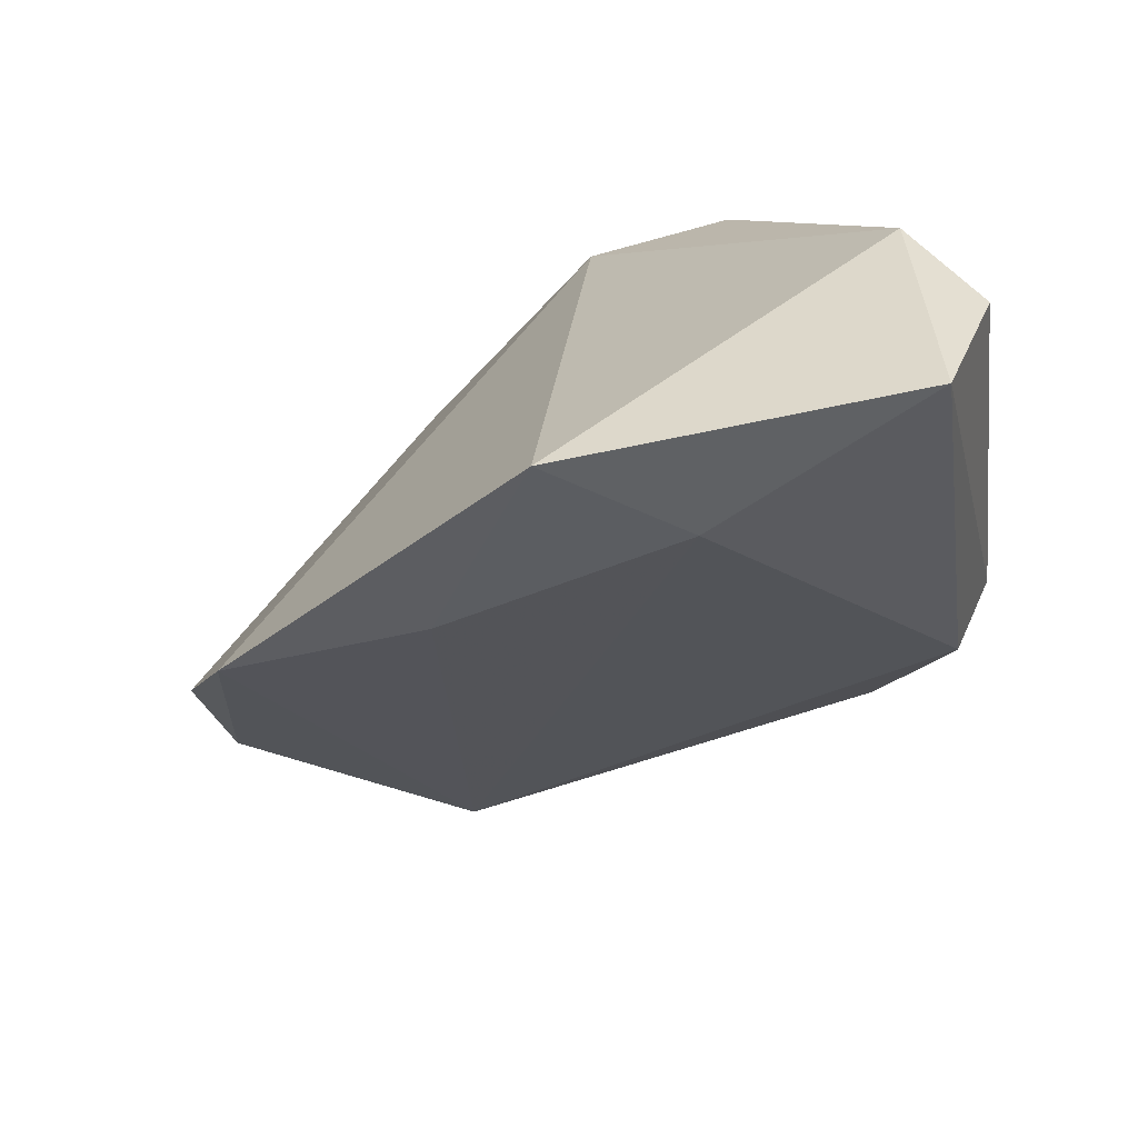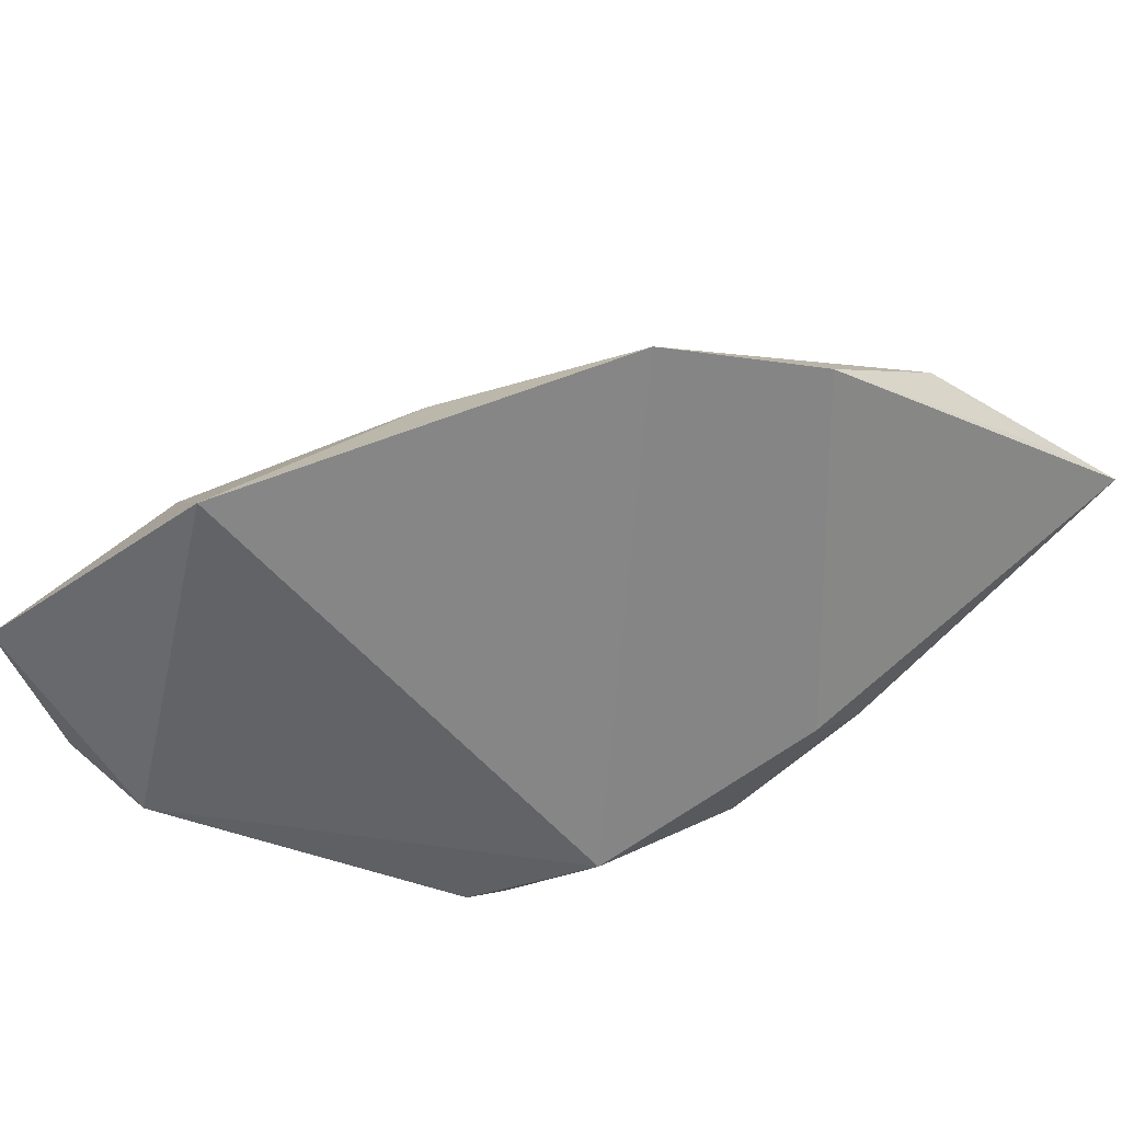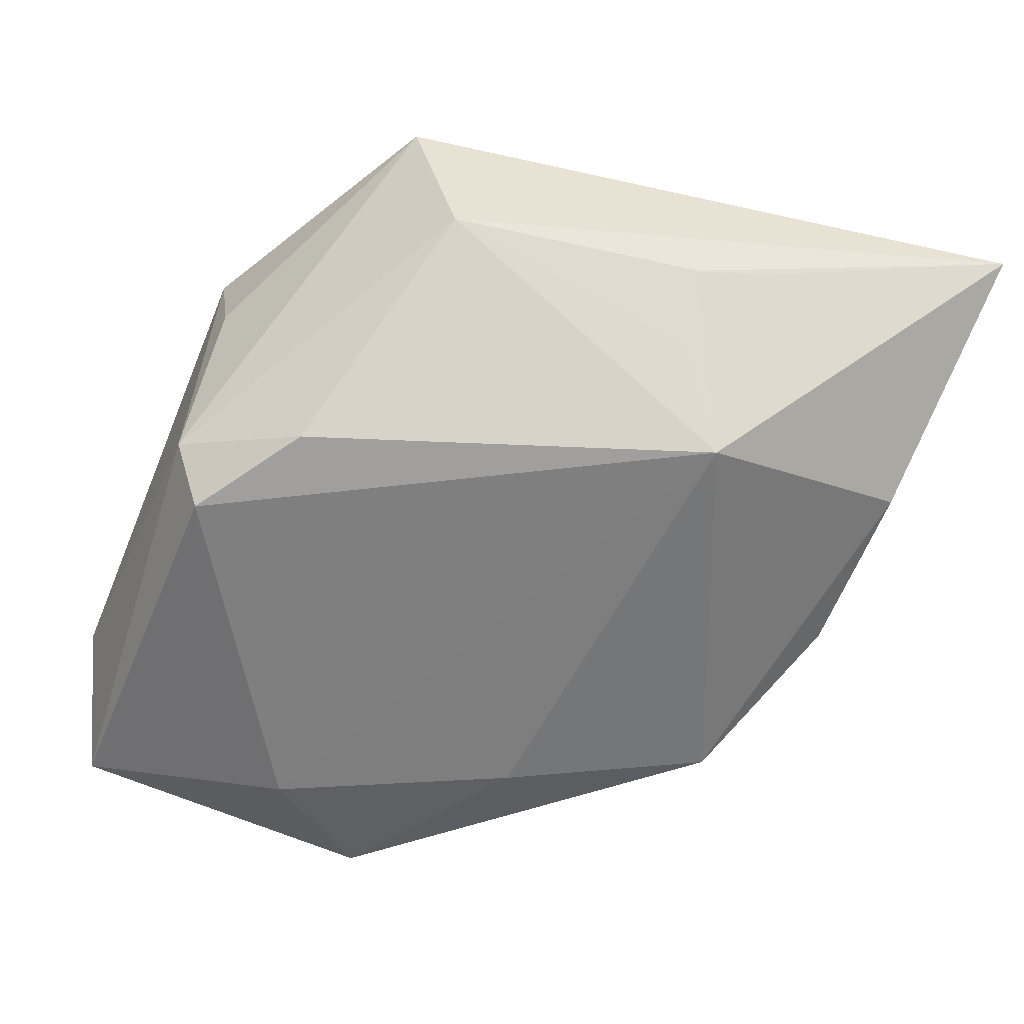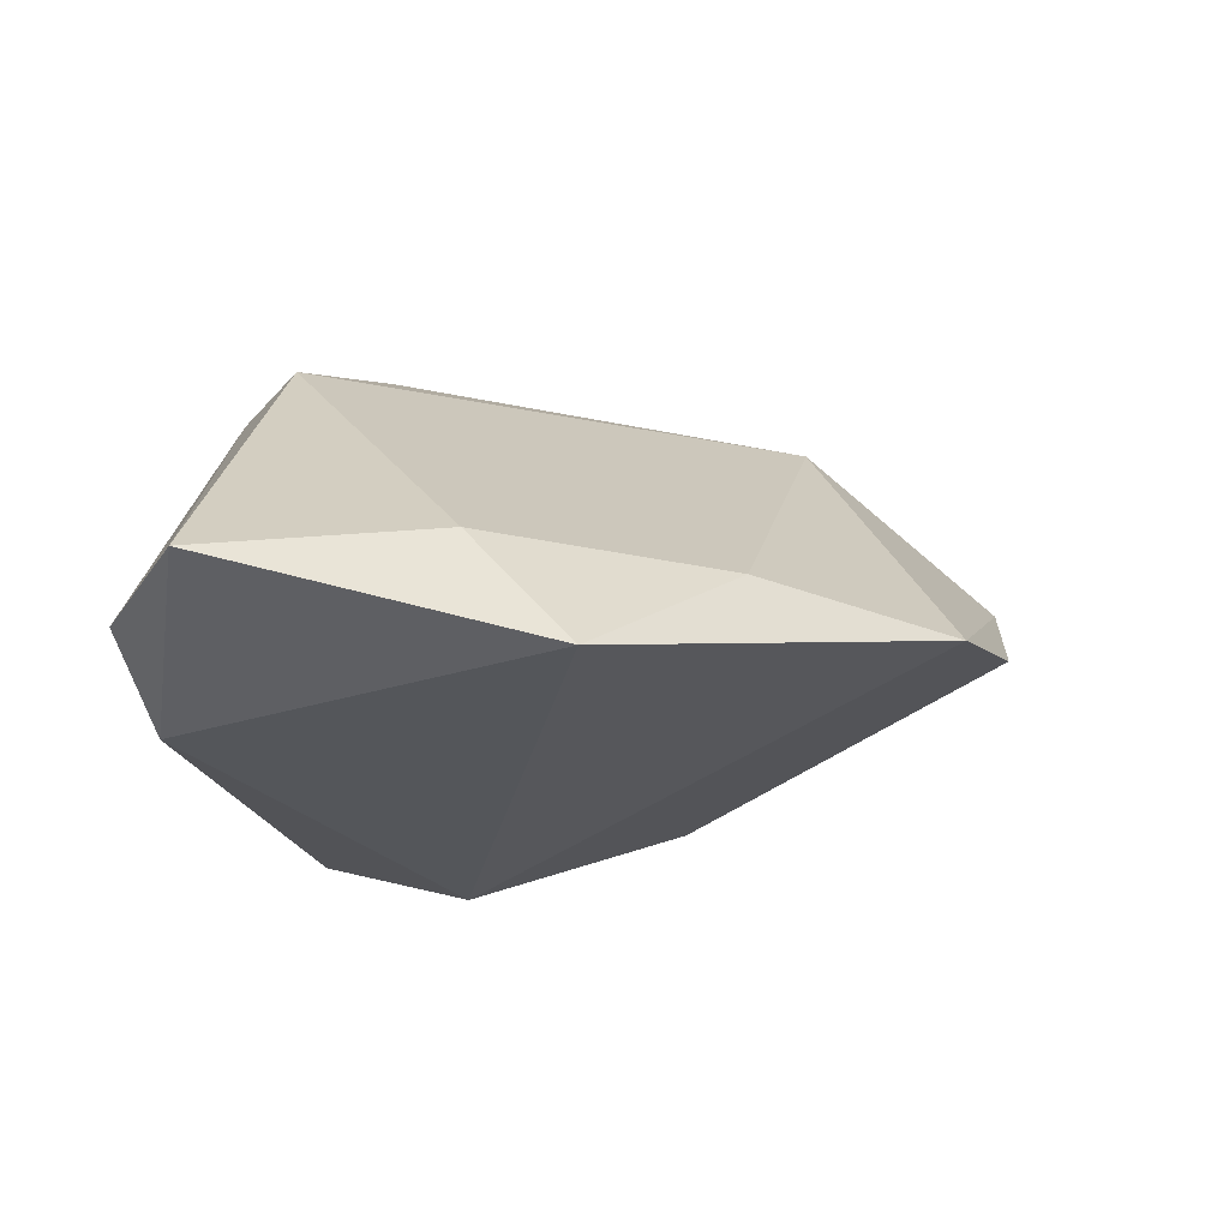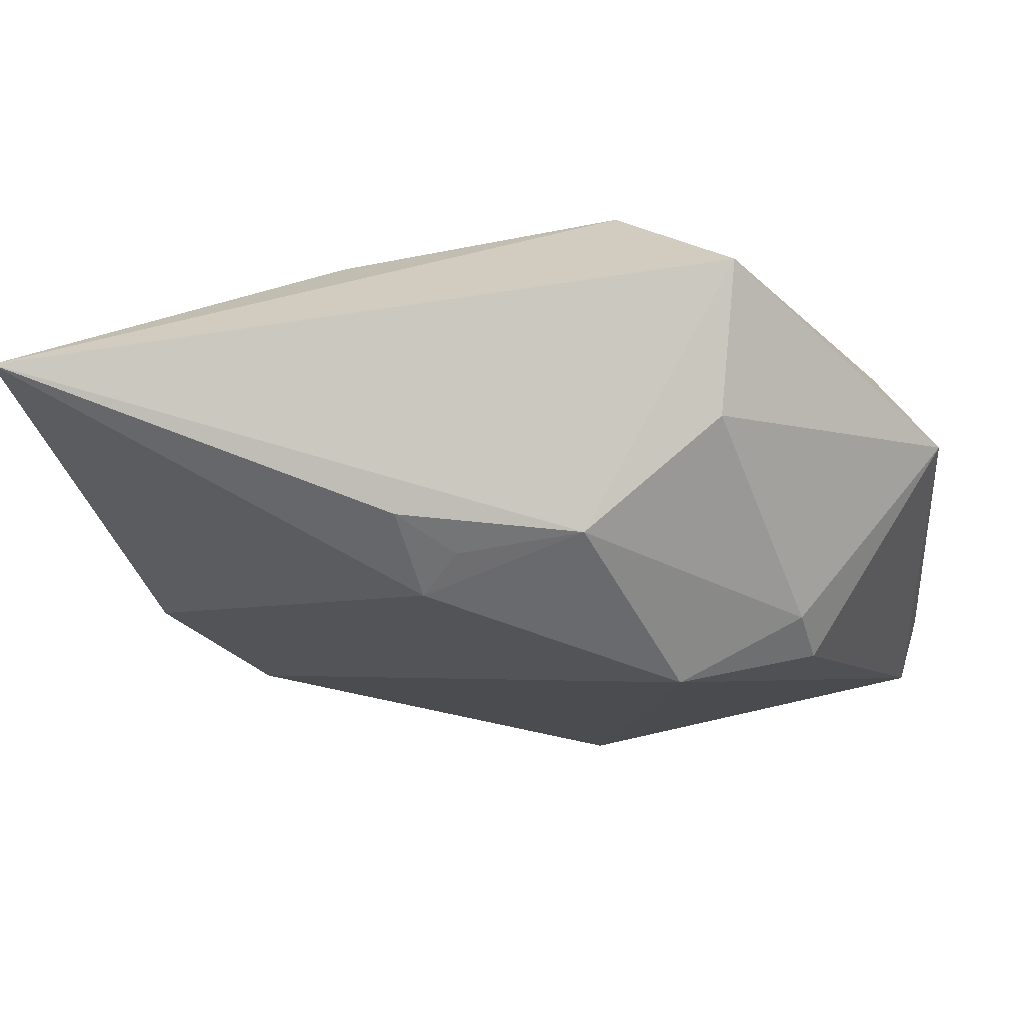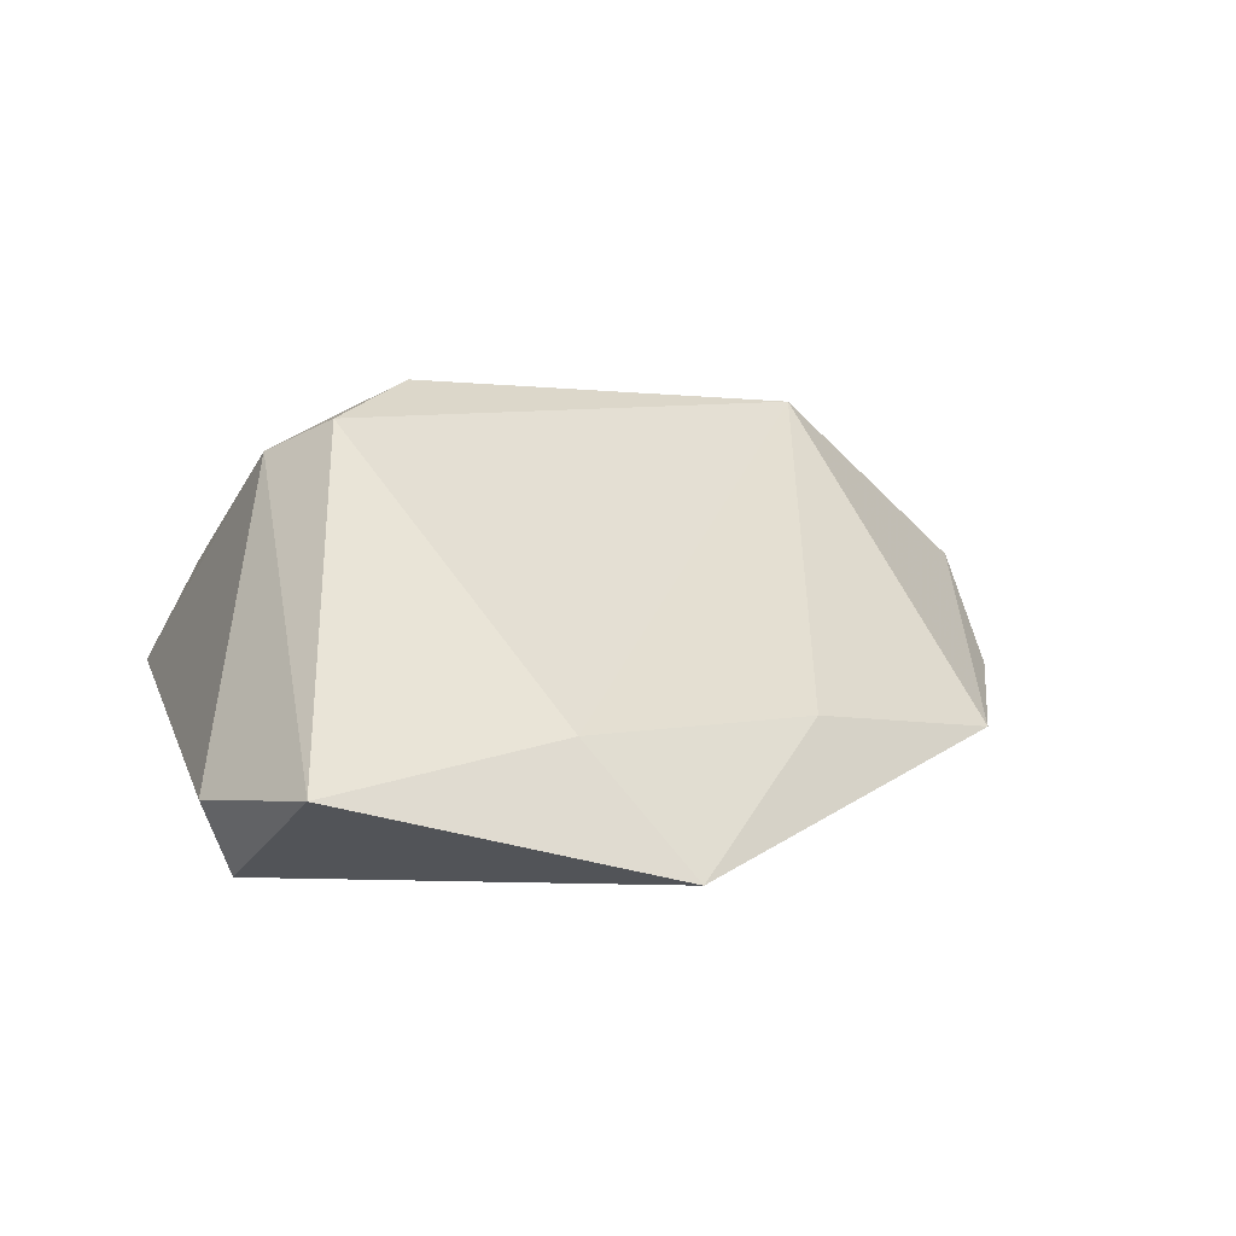
<metadata>
{"format":"obj","ext":"obj","renderer":"f3d","projection":"perspective","resolution":1024,"background":"white","views":[{"elev":-69.9,"azim":-155.9,"up":"+Y"},{"elev":-50.8,"azim":43.1,"up":"+Z"},{"elev":73.9,"azim":18.2,"up":"+Z"},{"elev":-25.7,"azim":-5.7,"up":"+Z"},{"elev":79.5,"azim":170.2,"up":"+Y"},{"elev":-1.9,"azim":-19.0,"up":"+Z"}]}
</metadata>
<code>
v 0.02611 0.003536 0.02308
v -0.03864 -0.02942 -0.01487
v 0.01732 0.03135 -0.003769
v -0.02513 -0.01774 0.01735
v -0.02988 -0.01115 0.01498
v -0.008352 0.01996 0.02348
v 0.02505 0.02528 0.02062
v -0.03616 0.01355 -0.002934
v 0.01435 -0.03113 -0.008197
v 0.01833 0.02298 0.02211
v 0.0461 0.008918 0.008453
v -0.02053 0.01039 -0.02072
v 0.01934 0.01419 0.02273
v -0.03304 -0.04414 -0.01457
v 0.04822 0.02448 0.009803
v -0.0137 0.0296 0.0005274
v 0.01604 0.02481 -0.01053
v 0.05015 0.03764 0.0144
v -0.03444 -0.02197 -0.02159
v -0.01035 -0.04038 -0.009793
v 0.0006445 0.02959 -0.008006
v 0.0351 -0.02219 -0.00928
v -0.0161 -0.008172 0.02222
v 0.04341 -0.005166 -0.003142
v -0.01947 0.01492 -0.01734
v 0.01241 0.02819 -0.007754
v -0.01727 0.03196 0.01433
v -0.006689 0.01569 -0.02159
v -0.001129 -0.04414 -0.02159
v -0.03234 0.0071 0.006368
f 18 6 10
f 29 28 22
f 27 6 18
f 19 28 29
f 2 8 19
f 7 1 18
f 18 10 7
f 7 10 1
f 6 1 13
f 13 10 6
f 1 10 13
f 18 1 11
f 1 22 11
f 17 22 28
f 23 1 6
f 23 4 1
f 5 8 2
f 6 27 5
f 5 23 6
f 4 23 5
f 2 19 14
f 14 19 29
f 14 5 2
f 4 5 14
f 9 22 1
f 29 22 9
f 25 8 16
f 8 27 16
f 25 28 12
f 28 19 12
f 12 8 25
f 12 19 8
f 24 17 18
f 22 17 24
f 24 11 22
f 30 27 8
f 8 5 30
f 30 5 27
f 4 14 20
f 1 4 20
f 20 9 1
f 20 14 29
f 29 9 20
f 21 17 28
f 21 28 25
f 25 16 21
f 21 27 18
f 21 16 27
f 18 11 15
f 15 24 18
f 11 24 15
f 18 17 3
f 3 21 18
f 17 21 26
f 26 3 17
f 21 3 26

</code>
